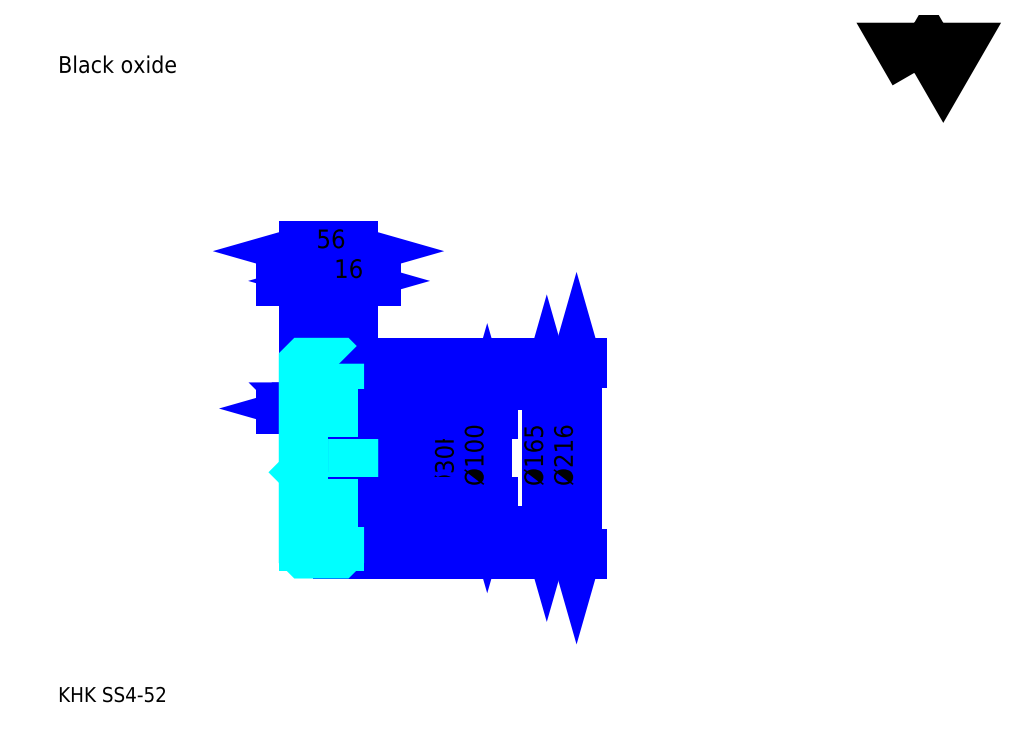
<metadata>
{"format":"dxf","ext":"dxf","renderer":"ezdxf+matplotlib","layout":"modelspace","background":"white","min_lineweight":24,"dpi":150}
</metadata>
<code>
0
SECTION
2
ENTITIES
0
TEXT
8
0
10
42.16
20
46.38
40
16.86
41
1
1
KHK SS4-52
7
KANJI
50
0
51
0
0
TEXT
8
0
10
42.16
20
21.08
40
16.86
41
1
1

7
KANJI
50
0
51
0
0
TEXT
8
0
10
42.16
20
758.9
40
18.97
41
1
1
Black oxide
7
KANJI
50
0
51
0
0
POLYLINE
8
0
66
     1
70
     2
0
VERTEX
8
0
10
1012
20
758.9
0
VERTEX
8
0
10
995.4
20
787.4
0
VERTEX
8
0
10
1061
20
787.4
0
VERTEX
8
0
10
1045
20
758.9
0
VERTEX
8
0
10
1028
20
787.4
0
VERTEX
8
0
10
1012
20
758.9
0
SEQEND
0
LINE
8
0
10
595.7
20
405
11
595.7
21
240
0
POLYLINE
8
0
66
     1
70
     2
0
VERTEX
8
0
10
599.9
20
390.3
0
VERTEX
8
0
10
595.7
20
405
0
VERTEX
8
0
10
591.5
20
390.3
0
SEQEND
0
POLYLINE
8
0
66
     1
70
     2
0
VERTEX
8
0
10
591.5
20
254.8
0
VERTEX
8
0
10
595.7
20
240
0
VERTEX
8
0
10
599.9
20
254.8
0
SEQEND
0
LINE
8
0
10
376.4
20
405
11
602
21
405
0
LINE
8
0
10
376.4
20
240
11
602
21
240
0
TEXT
8
0
10
591.5
20
290.9
40
21.08
41
1
1
%%c165
7
KANJI
50
90
51
0
0
LINE
8
0
10
629.4
20
430.5
11
629.4
21
214.5
0
POLYLINE
8
0
66
     1
70
     2
0
VERTEX
8
0
10
633.6
20
415.8
0
VERTEX
8
0
10
629.4
20
430.5
0
VERTEX
8
0
10
625.2
20
415.8
0
SEQEND
0
POLYLINE
8
0
66
     1
70
     2
0
VERTEX
8
0
10
625.2
20
229.3
0
VERTEX
8
0
10
629.4
20
214.5
0
VERTEX
8
0
10
633.6
20
229.3
0
SEQEND
0
LINE
8
0
10
376.4
20
430.5
11
635.7
21
430.5
0
LINE
8
0
10
376.4
20
214.5
11
635.7
21
214.5
0
TEXT
8
0
10
625.2
20
290.9
40
21.08
41
1
1
%%c216
7
KANJI
50
90
51
0
0
LINE
8
0
10
378.7
20
378.8
11
302.1
21
378.8
0
POLYLINE
8
0
66
     1
70
     2
0
VERTEX
8
0
10
327.4
20
378.8
0
VERTEX
8
0
10
326.2
20
380
0
VERTEX
8
0
10
328.7
20
380
0
VERTEX
8
0
10
328.7
20
377.5
0
VERTEX
8
0
10
326.2
20
377.5
0
VERTEX
8
0
10
326.2
20
380
0
VERTEX
8
0
10
327.4
20
378.8
0
VERTEX
8
0
10
328.7
20
377.5
0
VERTEX
8
0
10
328.7
20
380
0
VERTEX
8
0
10
327.4
20
378.8
0
SEQEND
0
POLYLINE
8
0
66
     1
70
     2
0
VERTEX
8
0
10
353.4
20
378.8
0
VERTEX
8
0
10
352.2
20
380
0
VERTEX
8
0
10
354.7
20
380
0
VERTEX
8
0
10
354.7
20
377.5
0
VERTEX
8
0
10
352.2
20
377.5
0
VERTEX
8
0
10
352.2
20
380
0
VERTEX
8
0
10
353.4
20
378.8
0
VERTEX
8
0
10
354.7
20
377.5
0
VERTEX
8
0
10
354.7
20
380
0
VERTEX
8
0
10
353.4
20
378.8
0
SEQEND
0
TEXT
8
0
10
326.7
20
382.1
40
21.08
41
1
1
26
7
KANJI
50
0
51
0
0
LINE
8
0
10
385.7
20
378.8
11
328.1
21
378.8
0
POLYLINE
8
0
66
     1
70
     2
0
VERTEX
8
0
10
338.7
20
374.5
0
VERTEX
8
0
10
353.4
20
378.8
0
VERTEX
8
0
10
338.7
20
383
0
SEQEND
0
POLYLINE
8
0
66
     1
70
     2
0
VERTEX
8
0
10
375.2
20
383
0
VERTEX
8
0
10
360.4
20
378.8
0
VERTEX
8
0
10
375.2
20
374.5
0
SEQEND
0
TEXT
8
0
10
373.1
20
382.1
40
21.08
41
1
1
7
7
KANJI
50
0
51
0
0
LINE
8
0
10
352.7
20
378.8
11
295.1
21
378.8
0
POLYLINE
8
0
66
     1
70
     2
0
VERTEX
8
0
10
305.7
20
374.5
0
VERTEX
8
0
10
320.4
20
378.8
0
VERTEX
8
0
10
305.7
20
383
0
SEQEND
0
POLYLINE
8
0
66
     1
70
     2
0
VERTEX
8
0
10
342.2
20
383
0
VERTEX
8
0
10
327.4
20
378.8
0
VERTEX
8
0
10
342.2
20
374.5
0
SEQEND
0
TEXT
8
0
10
294.1
20
382.1
40
21.08
41
1
1
7
7
KANJI
50
0
51
0
0
ARC
8
0
10
325.4
20
374.5
40
2
50
270
51
0
0
ARC
8
0
10
325.4
20
270.5
40
2
50
0
51
90
0
LINE
8
DASHDOT
10
307.8
20
426.5
11
373.1
21
426.5
0
LINE
8
DASHDOT
10
307.8
20
218.5
11
373.1
21
218.5
0
LINE
8
DASHDOT
10
307.8
20
322.5
11
389.1
21
322.5
0
LINE
8
0
10
360.4
20
429.5
11
360.4
21
430.5
0
LINE
8
0
10
320.4
20
429.5
11
320.4
21
430.5
0
LINE
8
0
10
359.4
20
430.5
11
376.4
21
430.5
0
LINE
8
0
10
359.4
20
214.5
11
376.4
21
214.5
0
LINE
8
0
10
320.4
20
421.5
11
360.4
21
421.5
0
LINE
8
0
10
320.4
20
223.5
11
360.4
21
223.5
0
LINE
8
0
10
376.4
20
338.5
11
375.4
21
337.5
0
LINE
8
0
10
376.4
20
306.5
11
375.4
21
307.5
0
LINE
8
0
10
320.4
20
306.5
11
321.4
21
307.5
0
LINE
8
0
10
320.4
20
372.5
11
325.4
21
372.5
0
LINE
8
0
10
320.4
20
272.5
11
325.4
21
272.5
0
POLYLINE
8
0
66
     1
70
     2
0
VERTEX
8
0
10
353.4
20
374.5
0
VERTEX
8
0
10
353.4
20
391.3
0
VERTEX
8
0
10
360.4
20
405
0
SEQEND
0
POLYLINE
8
0
66
     1
70
     2
0
VERTEX
8
0
10
327.4
20
374.5
0
VERTEX
8
0
10
327.4
20
391.3
0
VERTEX
8
0
10
320.4
20
405
0
SEQEND
0
POLYLINE
8
0
66
     1
70
     2
0
VERTEX
8
0
10
353.4
20
270.5
0
VERTEX
8
0
10
353.4
20
253.8
0
VERTEX
8
0
10
360.4
20
240
0
SEQEND
0
POLYLINE
8
0
66
     1
70
     2
0
VERTEX
8
0
10
327.4
20
270.5
0
VERTEX
8
0
10
327.4
20
253.8
0
VERTEX
8
0
10
320.4
20
240
0
SEQEND
0
POLYLINE
8
0
66
     1
70
     2
0
VERTEX
8
0
10
320.4
20
338.5
0
VERTEX
8
0
10
321.4
20
337.5
0
VERTEX
8
0
10
321.4
20
307.5
0
VERTEX
8
0
10
375.4
20
307.5
0
VERTEX
8
0
10
375.4
20
337.5
0
VERTEX
8
0
10
321.4
20
337.5
0
SEQEND
0
LINE
8
0
10
360.4
20
240
11
376.4
21
240
0
LINE
8
0
10
360.4
20
405
11
376.4
21
405
0
LINE
8
0
10
376.4
20
371.5
11
376.4
21
430.5
0
LINE
8
0
10
320.4
20
557
11
376.4
21
557
0
POLYLINE
8
0
66
     1
70
     2
0
VERTEX
8
0
10
335.2
20
561.2
0
VERTEX
8
0
10
320.4
20
557
0
VERTEX
8
0
10
335.2
20
552.8
0
SEQEND
0
POLYLINE
8
0
66
     1
70
     2
0
VERTEX
8
0
10
361.7
20
552.8
0
VERTEX
8
0
10
376.4
20
557
0
VERTEX
8
0
10
361.7
20
561.2
0
SEQEND
0
LINE
8
0
10
320.4
20
430.5
11
320.4
21
563.4
0
LINE
8
0
10
376.4
20
430.5
11
376.4
21
563.4
0
TEXT
8
0
10
334.7
20
560.4
40
21.08
41
1
1
56
7
KANJI
50
0
51
0
0
LINE
8
0
10
385.7
20
523.3
11
295.1
21
523.3
0
POLYLINE
8
0
66
     1
70
     2
0
VERTEX
8
0
10
305.7
20
519.1
0
VERTEX
8
0
10
320.4
20
523.3
0
VERTEX
8
0
10
305.7
20
527.5
0
SEQEND
0
POLYLINE
8
0
66
     1
70
     2
0
VERTEX
8
0
10
375.2
20
527.5
0
VERTEX
8
0
10
360.4
20
523.3
0
VERTEX
8
0
10
375.2
20
519.1
0
SEQEND
0
LINE
8
0
10
360.4
20
430.5
11
360.4
21
529.6
0
TEXT
8
0
10
326.7
20
526.7
40
21.08
41
1
1
40
7
KANJI
50
0
51
0
0
LINE
8
0
10
401.7
20
523.3
11
335.1
21
523.3
0
POLYLINE
8
0
66
     1
70
     2
0
VERTEX
8
0
10
345.7
20
519.1
0
VERTEX
8
0
10
360.4
20
523.3
0
VERTEX
8
0
10
345.7
20
527.5
0
SEQEND
0
POLYLINE
8
0
66
     1
70
     2
0
VERTEX
8
0
10
391.2
20
527.5
0
VERTEX
8
0
10
376.4
20
523.3
0
VERTEX
8
0
10
391.2
20
519.1
0
SEQEND
0
TEXT
8
0
10
354.7
20
526.7
40
21.08
41
1
1
16
7
KANJI
50
0
51
0
0
LINE
8
0
10
494.5
20
282.2
11
494.5
21
362.8
0
POLYLINE
8
0
66
     1
70
     2
0
VERTEX
8
0
10
490.3
20
352.3
0
VERTEX
8
0
10
494.5
20
337.5
0
VERTEX
8
0
10
498.7
20
352.3
0
SEQEND
0
POLYLINE
8
0
66
     1
70
     2
0
VERTEX
8
0
10
498.7
20
292.8
0
VERTEX
8
0
10
494.5
20
307.5
0
VERTEX
8
0
10
490.3
20
292.8
0
SEQEND
0
LINE
8
0
10
376.4
20
337.5
11
500.8
21
337.5
0
LINE
8
0
10
376.4
20
307.5
11
500.8
21
307.5
0
TEXT
8
0
10
490.3
20
284.1
40
21.08
41
1
1
%%c30H7
7
KANJI
50
90
51
0
0
POLYLINE
8
0
66
     1
70
     2
0
VERTEX
8
0
10
320.4
20
306.5
0
VERTEX
8
0
10
320.4
20
215.5
0
VERTEX
8
0
10
321.4
20
214.5
0
VERTEX
8
0
10
359.4
20
214.5
0
VERTEX
8
0
10
360.4
20
215.5
0
VERTEX
8
0
10
360.4
20
272.5
0
VERTEX
8
0
10
375.4
20
272.5
0
VERTEX
8
0
10
376.4
20
273.5
0
VERTEX
8
0
10
376.4
20
371.5
0
VERTEX
8
0
10
375.4
20
372.5
0
VERTEX
8
0
10
360.4
20
372.5
0
VERTEX
8
0
10
360.4
20
429.5
0
SEQEND
0
POLYLINE
8
0
66
     1
70
     2
0
VERTEX
8
0
10
360.4
20
429.5
0
VERTEX
8
0
10
359.4
20
430.5
0
VERTEX
8
0
10
321.4
20
430.5
0
VERTEX
8
0
10
320.4
20
429.5
0
VERTEX
8
0
10
320.4
20
306.5
0
SEQEND
0
ARC
8
0
10
355.4
20
270.5
40
2
50
90
51
180
0
ARC
8
0
10
355.4
20
374.5
40
2
50
180
51
270
0
LINE
8
0
10
360.4
20
272.5
11
355.4
21
272.5
0
LINE
8
0
10
355.4
20
372.5
11
360.4
21
372.5
0
LINE
8
0
10
528.2
20
372.5
11
528.2
21
272.5
0
POLYLINE
8
0
66
     1
70
     2
0
VERTEX
8
0
10
532.4
20
357.8
0
VERTEX
8
0
10
528.2
20
372.5
0
VERTEX
8
0
10
524
20
357.8
0
SEQEND
0
POLYLINE
8
0
66
     1
70
     2
0
VERTEX
8
0
10
524
20
287.3
0
VERTEX
8
0
10
528.2
20
272.5
0
VERTEX
8
0
10
532.4
20
287.3
0
SEQEND
0
LINE
8
0
10
376.4
20
372.5
11
534.5
21
372.5
0
LINE
8
0
10
376.4
20
272.5
11
534.5
21
272.5
0
TEXT
8
0
10
524
20
290.9
40
21.08
41
1
1
%%c100
7
KANJI
50
90
51
0
0
LINE
8
0
10
353.4
20
391.3
11
353.4
21
374.5
0
LINE
8
0
10
353.4
20
270.5
11
353.4
21
253.8
0
ENDSEC
0
EOF

</code>
